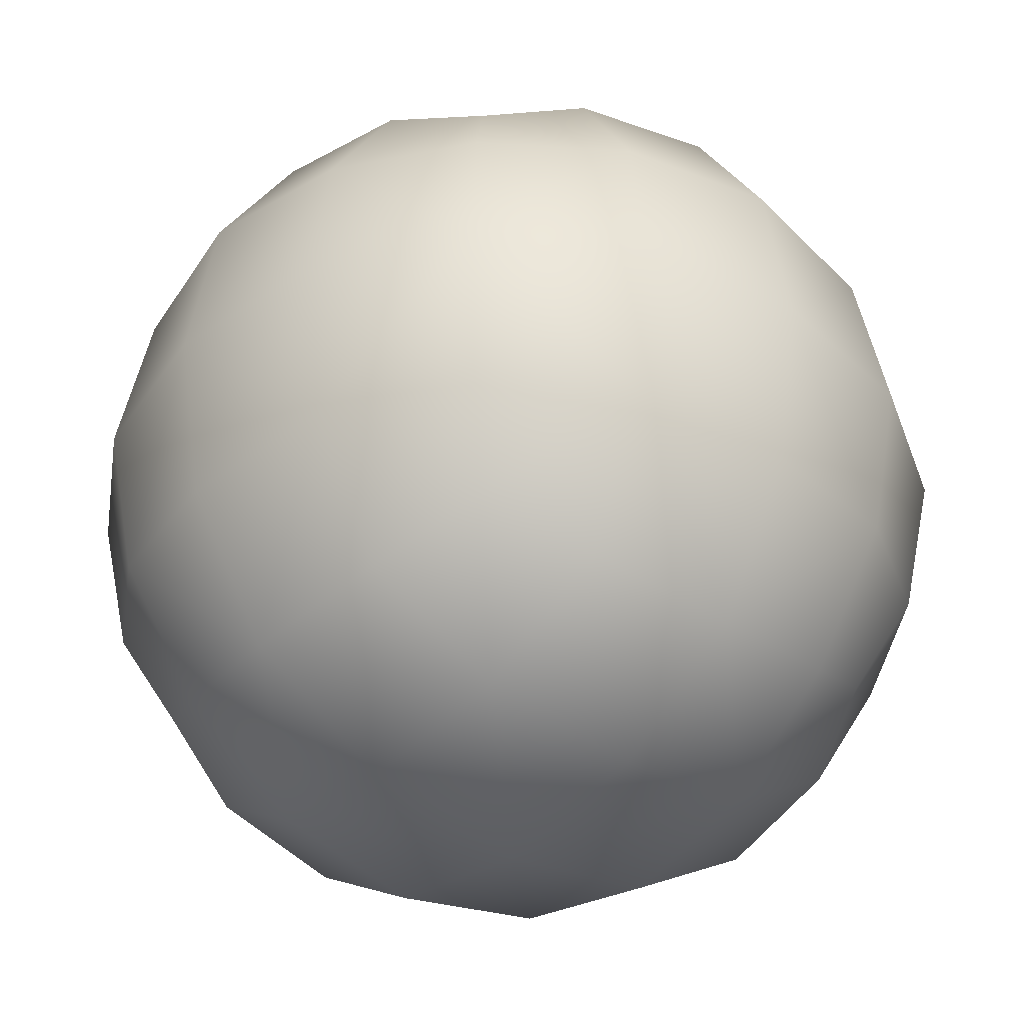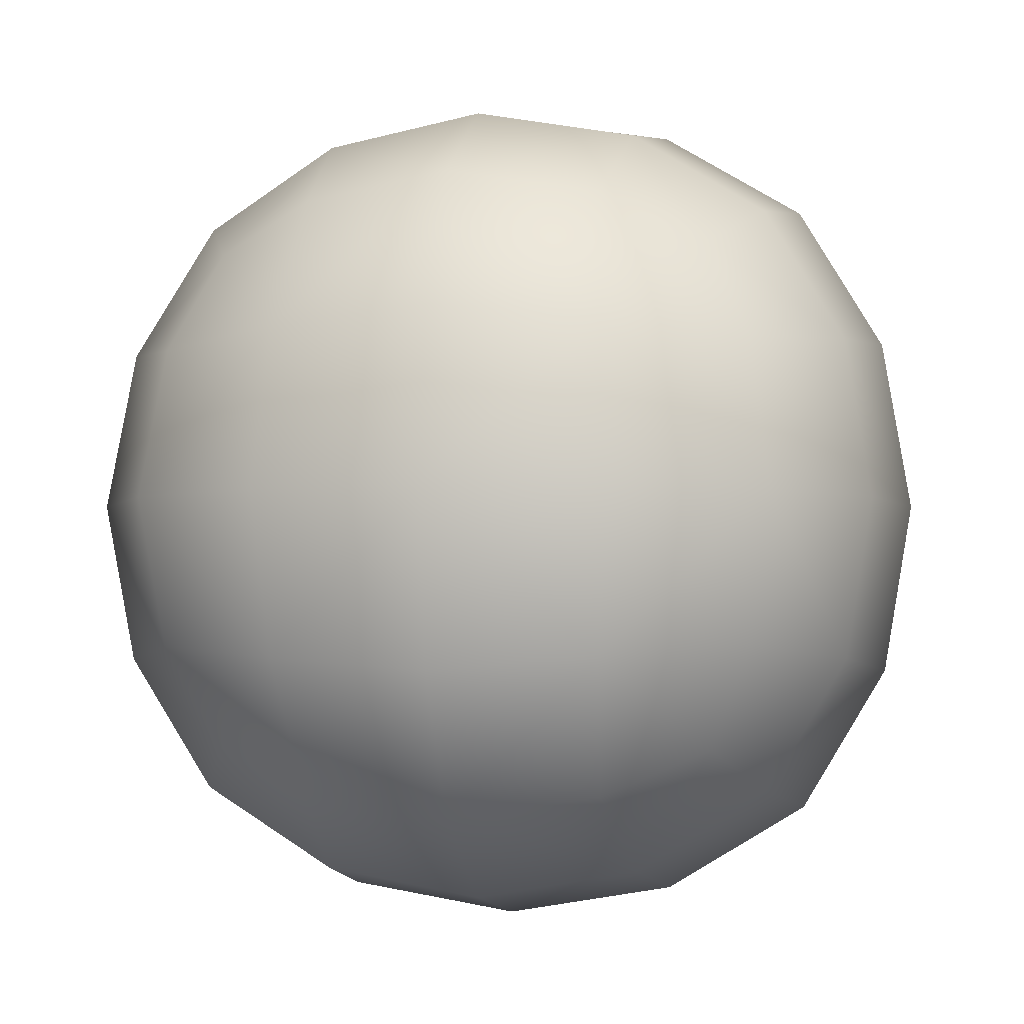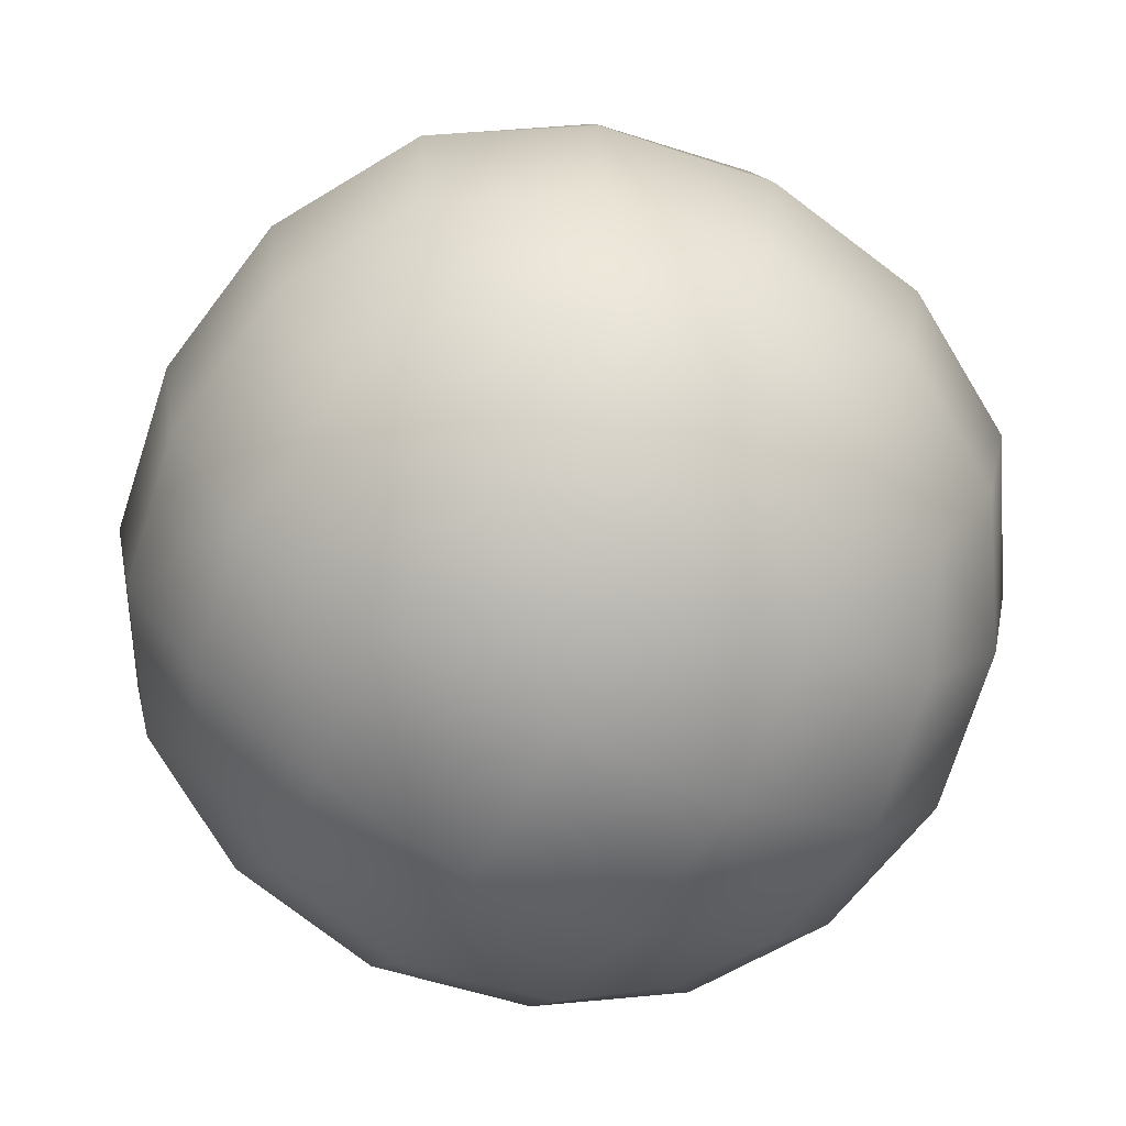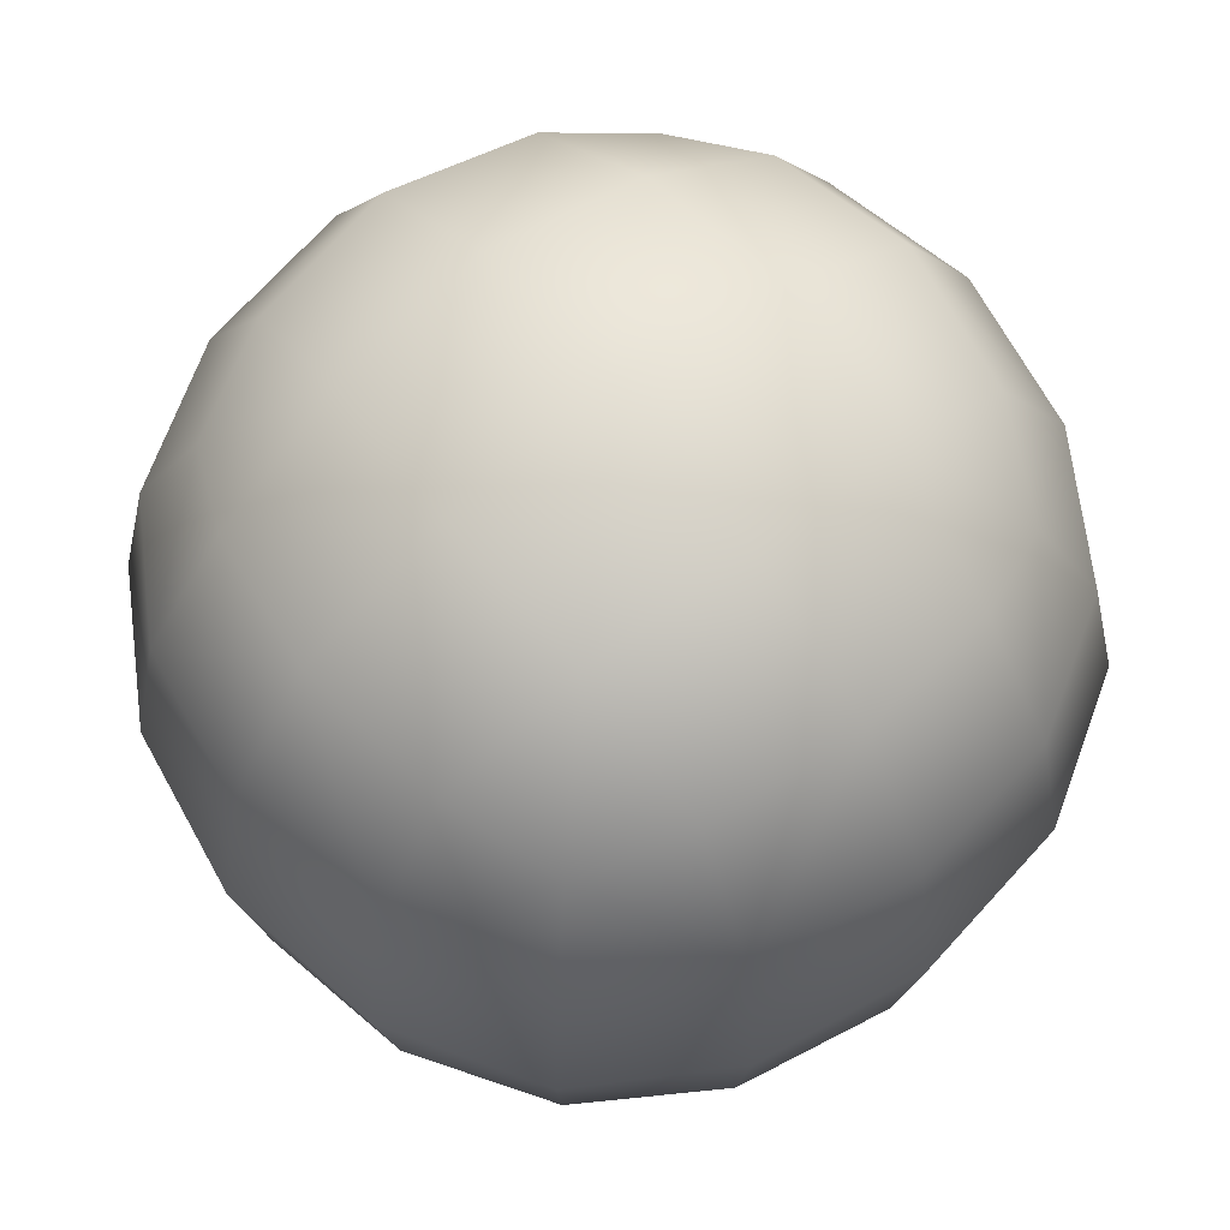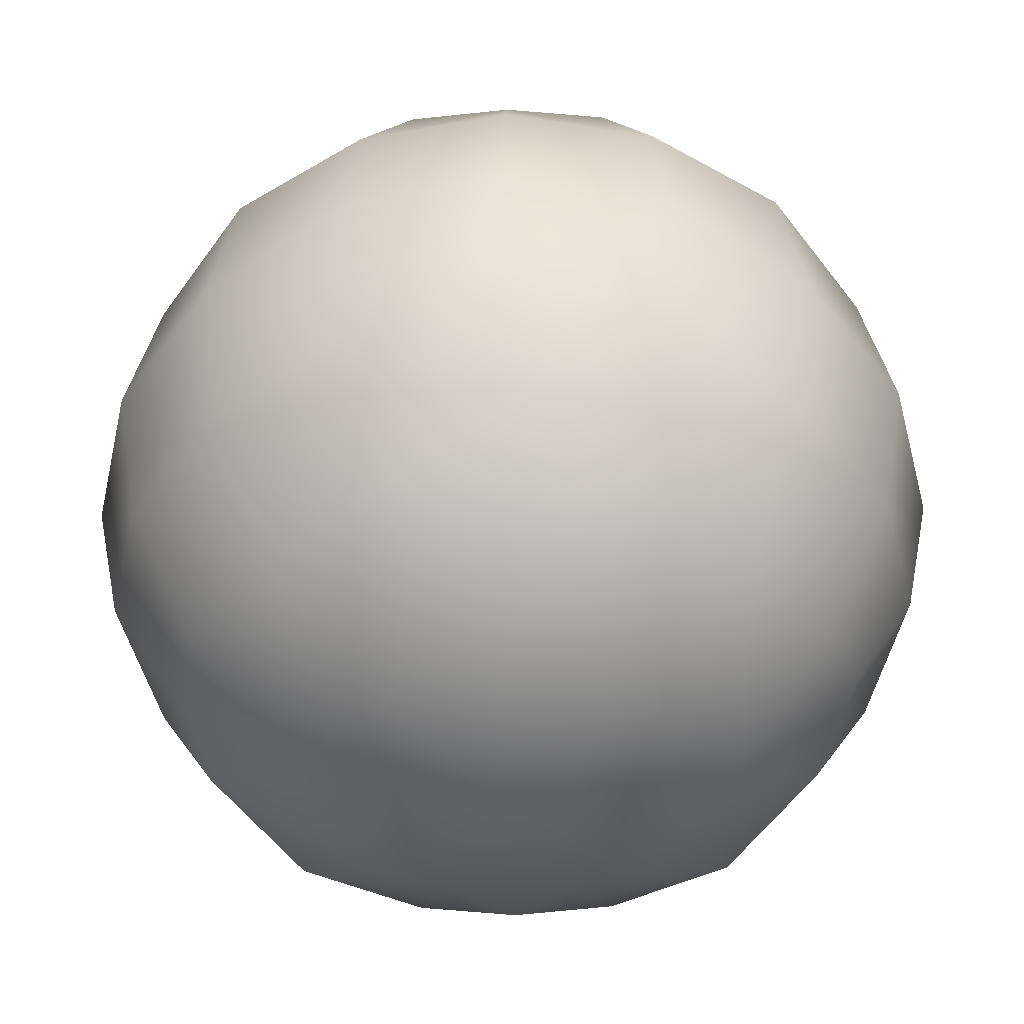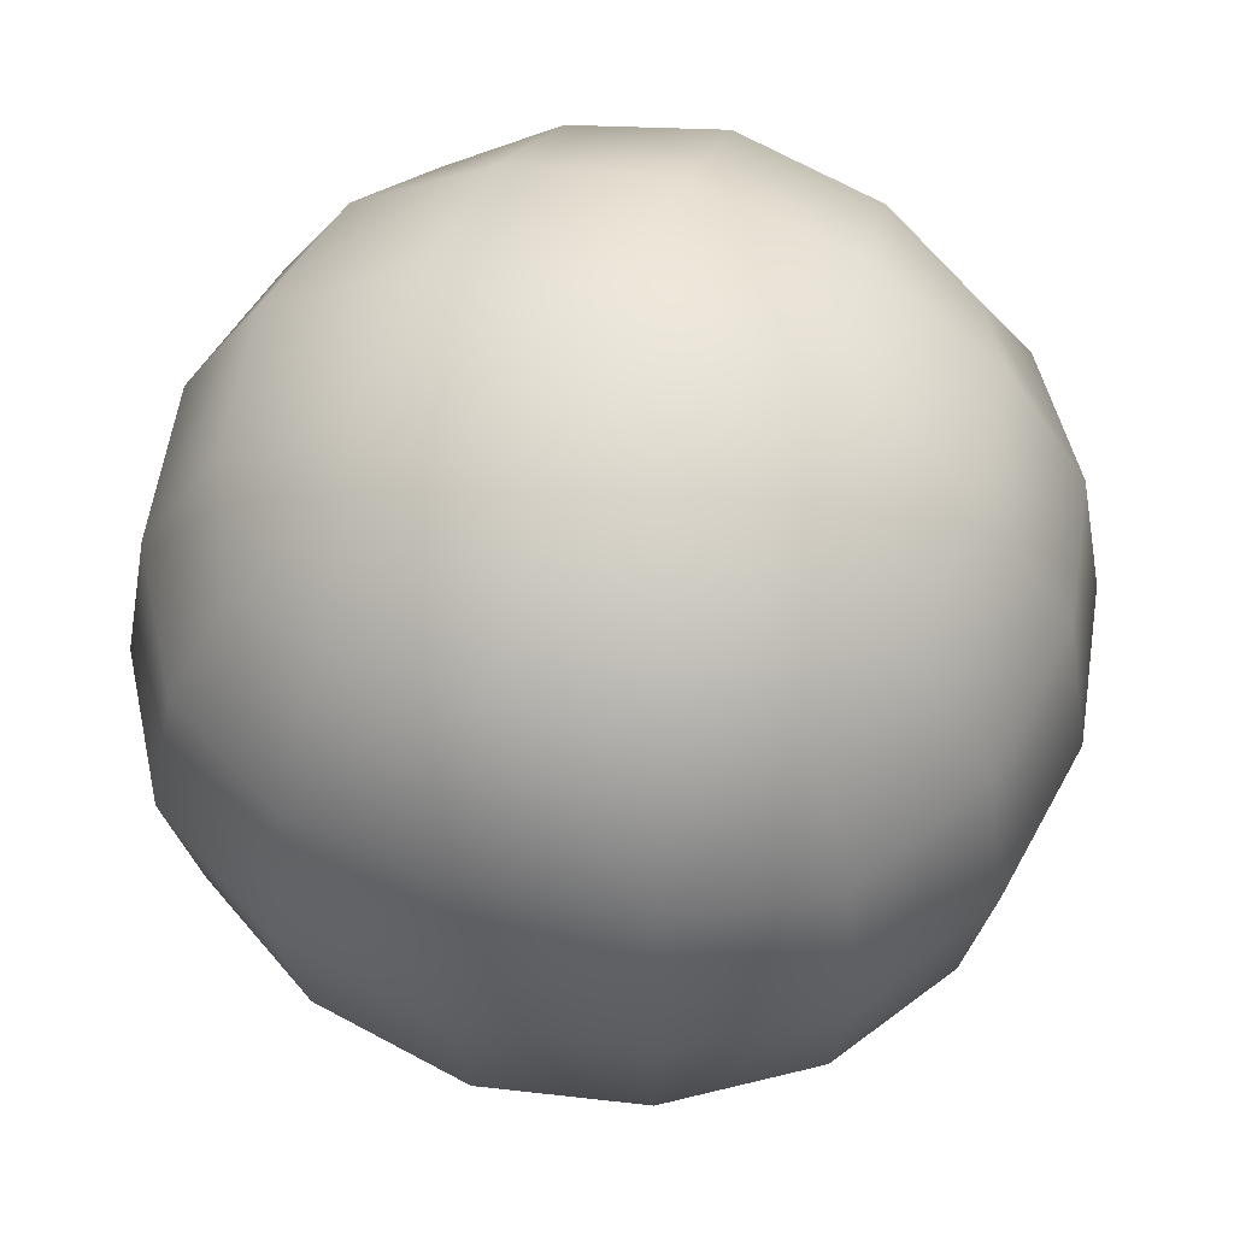
<metadata>
{"format":"obj","ext":"obj","renderer":"f3d","projection":"perspective","resolution":1024,"background":"white","views":[{"elev":-37.4,"azim":49.9,"up":"+Y"},{"elev":-3.5,"azim":101.7,"up":"+Y"},{"elev":-70.3,"azim":62.3,"up":"+Z"},{"elev":64.7,"azim":141.5,"up":"+Z"},{"elev":-47.5,"azim":45.8,"up":"+Z"},{"elev":55.1,"azim":18.6,"up":"+Z"}]}
</metadata>
<code>
v  206.8 205.4 206.8
v  245.7 115 245.7
v  127.1 125.6 317.4
v  116.6 244.5 245.7
v  265 -16.69 265
v  137.6 -16.69 341.5
v  -15.01 -16.69 367.2
v  -14.97 136.2 341.5
v  -14.87 263.8 265
v  206.8 -238.8 206.8
v  116.6 -277.9 245.7
v  127.1 -159 317.4
v  245.7 -148.4 245.7
v  -14.87 -297.2 265
v  -14.97 -169.6 341.5
v  -236.4 -238.8 206.7
v  -275.4 -148.4 245.7
v  -156.9 -159 317.4
v  -146.3 -277.9 245.7
v  -294.7 -16.7 265
v  -167.5 -16.69 341.5
v  -236.4 205.4 206.7
v  -146.3 244.5 245.7
v  -156.9 125.6 317.4
v  -275.4 115 245.7
v  -235.8 205.4 -235.8
v  -274.8 115 -274.8
v  -156.1 125.6 -346.5
v  -145.6 244.5 -274.8
v  -294.1 -16.71 -294
v  -166.6 -16.71 -370.6
v  -13.94 -16.7 -396.3
v  -13.98 136.2 -370.6
v  -14.09 263.8 -294
v  -235.8 -238.8 -235.8
v  -145.6 -277.9 -274.8
v  -156.1 -159 -346.5
v  -274.8 -148.4 -274.8
v  -14.09 -297.2 -294
v  -13.98 -169.6 -370.6
v  207.5 -238.8 -235.8
v  246.6 -148.4 -274.8
v  128.1 -159 -346.5
v  117.4 -277.9 -274.8
v  265.9 -16.69 -294
v  138.7 -16.7 -370.6
v  207.5 205.4 -235.8
v  117.4 244.5 -274.8
v  128.1 125.6 -346.5
v  246.6 115 -274.8
v  318.2 125.6 -156.4
v  246.4 244.5 -145.8
v  342.4 -16.69 -166.9
v  367.8 -16.69 -14.53
v  342.1 136.2 -14.53
v  265.4 263.8 -14.53
v  246.4 -277.9 -145.8
v  318.2 -159 -156.4
v  265.4 -297.2 -14.53
v  342.1 -169.6 -14.53
v  317.7 -159 127.3
v  246 -277.9 116.7
v  341.8 -16.69 137.9
v  246 244.5 116.7
v  317.7 125.6 127.3
v  -156.3 316.4 -156.4
v  -275 244.5 -145.8
v  -14.26 340.6 -166.9
v  -14.48 366.4 -14.53
v  -167.1 340.6 -14.54
v  -294.4 263.8 -14.54
v  127.8 316.4 -156.4
v  138.1 340.6 -14.53
v  127.3 316.4 127.3
v  -14.69 340.6 137.9
v  -275.3 244.5 116.7
v  -156.7 316.4 127.3
v  -347 125.6 127.3
v  -371.2 -16.7 137.8
v  -396.7 -16.71 -14.55
v  -371.1 136.2 -14.54
v  -275.3 -277.9 116.7
v  -347 -159 127.3
v  -294.4 -297.2 -14.54
v  -371.1 -169.6 -14.55
v  -346.7 -159 -156.4
v  -275 -277.9 -145.8
v  -370.9 -16.71 -166.9
v  -346.7 125.6 -156.4
v  127.8 -349.8 -156.4
v  -14.26 -374 -166.9
v  -14.48 -399.8 -14.54
v  138.1 -374 -14.53
v  -156.3 -349.8 -156.4
v  -167.1 -374 -14.54
v  -156.7 -349.8 127.3
v  -14.69 -374 137.8
v  127.3 -349.8 127.3
g skybox01
f 1 2 3
f 3 4 1
f 5 6 3
f 3 2 5
f 7 8 3
f 3 6 7
f 9 4 3
f 3 8 9
f 10 11 12
f 12 13 10
f 14 15 12
f 12 11 14
f 7 6 12
f 12 15 7
f 5 13 12
f 12 6 5
f 16 17 18
f 18 19 16
f 20 21 18
f 18 17 20
f 7 15 18
f 18 21 7
f 14 19 18
f 18 15 14
f 22 23 24
f 24 25 22
f 9 8 24
f 24 23 9
f 7 21 24
f 24 8 7
f 20 25 24
f 24 21 20
f 26 27 28
f 28 29 26
f 30 31 28
f 28 27 30
f 32 33 28
f 28 31 32
f 34 29 28
f 28 33 34
f 35 36 37
f 37 38 35
f 39 40 37
f 37 36 39
f 32 31 37
f 37 40 32
f 30 38 37
f 37 31 30
f 41 42 43
f 43 44 41
f 45 46 43
f 43 42 45
f 32 40 43
f 43 46 32
f 39 44 43
f 43 40 39
f 47 48 49
f 49 50 47
f 34 33 49
f 49 48 34
f 32 46 49
f 49 33 32
f 45 50 49
f 49 46 45
f 47 50 51
f 51 52 47
f 45 53 51
f 51 50 45
f 54 55 51
f 51 53 54
f 56 52 51
f 51 55 56
f 41 57 58
f 58 42 41
f 59 60 58
f 58 57 59
f 54 53 58
f 58 60 54
f 45 42 58
f 58 53 45
f 10 13 61
f 61 62 10
f 5 63 61
f 61 13 5
f 54 60 61
f 61 63 54
f 59 62 61
f 61 60 59
f 1 64 65
f 65 2 1
f 56 55 65
f 65 64 56
f 54 63 65
f 65 55 54
f 5 2 65
f 65 63 5
f 26 29 66
f 66 67 26
f 34 68 66
f 66 29 34
f 69 70 66
f 66 68 69
f 71 67 66
f 66 70 71
f 47 52 72
f 72 48 47
f 56 73 72
f 72 52 56
f 69 68 72
f 72 73 69
f 34 48 72
f 72 68 34
f 1 4 74
f 74 64 1
f 9 75 74
f 74 4 9
f 69 73 74
f 74 75 69
f 56 64 74
f 74 73 56
f 22 76 77
f 77 23 22
f 71 70 77
f 77 76 71
f 69 75 77
f 77 70 69
f 9 23 77
f 77 75 9
f 22 25 78
f 78 76 22
f 20 79 78
f 78 25 20
f 80 81 78
f 78 79 80
f 71 76 78
f 78 81 71
f 16 82 83
f 83 17 16
f 84 85 83
f 83 82 84
f 80 79 83
f 83 85 80
f 20 17 83
f 83 79 20
f 35 38 86
f 86 87 35
f 30 88 86
f 86 38 30
f 80 85 86
f 86 88 80
f 84 87 86
f 86 85 84
f 26 67 89
f 89 27 26
f 71 81 89
f 89 67 71
f 80 88 89
f 89 81 80
f 30 27 89
f 89 88 30
f 41 44 90
f 90 57 41
f 39 91 90
f 90 44 39
f 92 93 90
f 90 91 92
f 59 57 90
f 90 93 59
f 35 87 94
f 94 36 35
f 84 95 94
f 94 87 84
f 92 91 94
f 94 95 92
f 39 36 94
f 94 91 39
f 16 19 96
f 96 82 16
f 14 97 96
f 96 19 14
f 92 95 96
f 96 97 92
f 84 82 96
f 96 95 84
f 10 62 98
f 98 11 10
f 59 93 98
f 98 62 59
f 92 97 98
f 98 93 92
f 14 11 98
f 98 97 14

</code>
